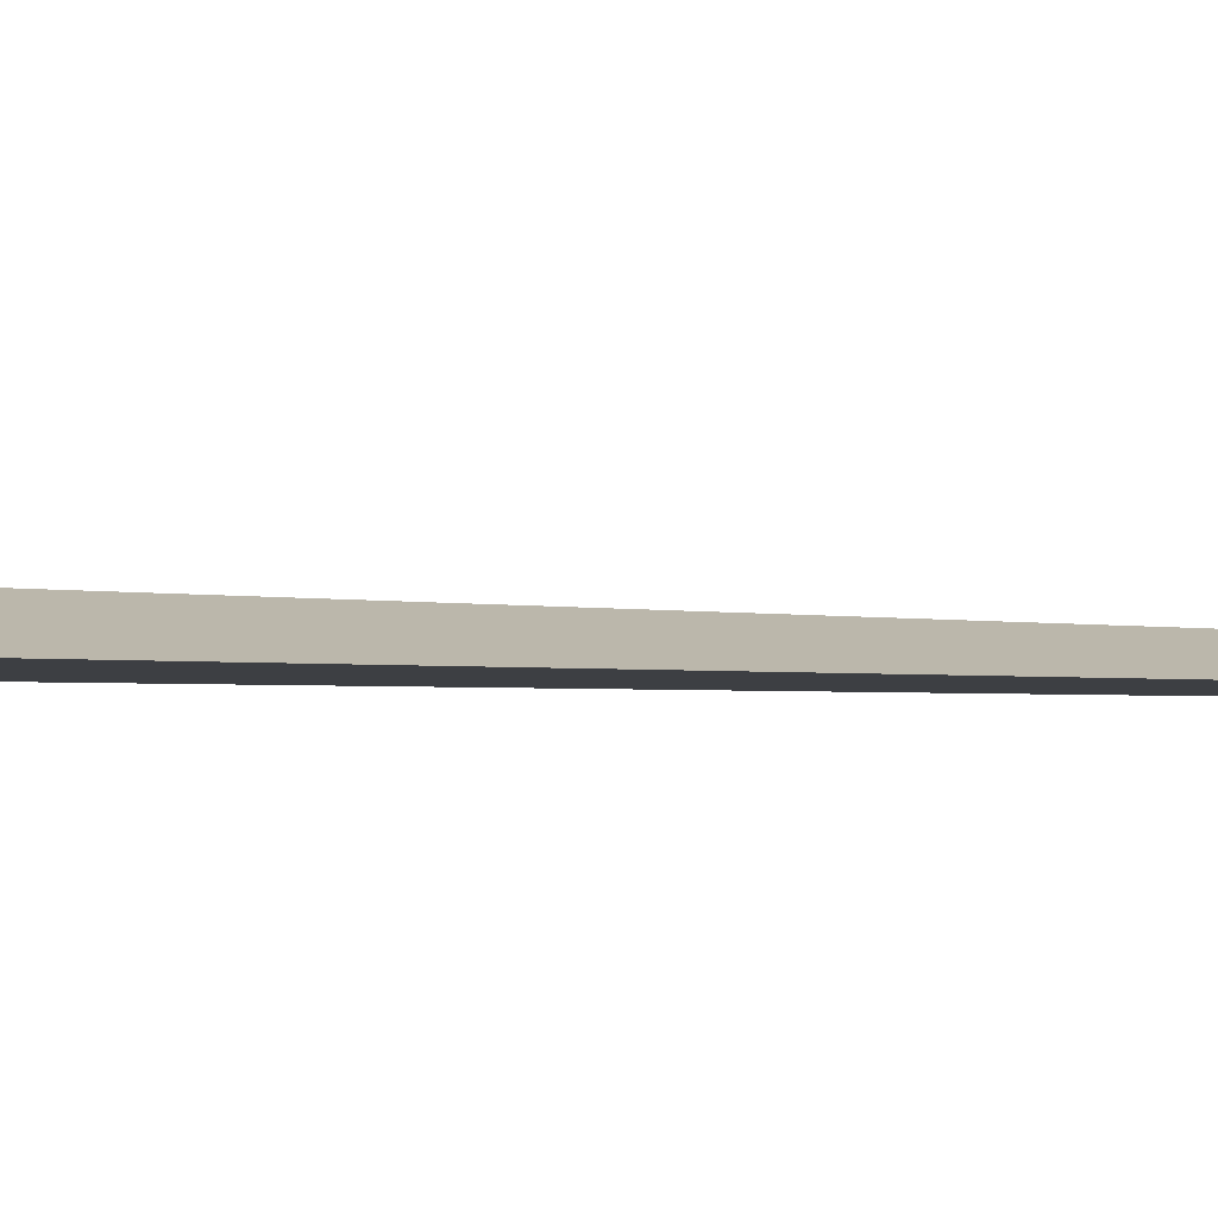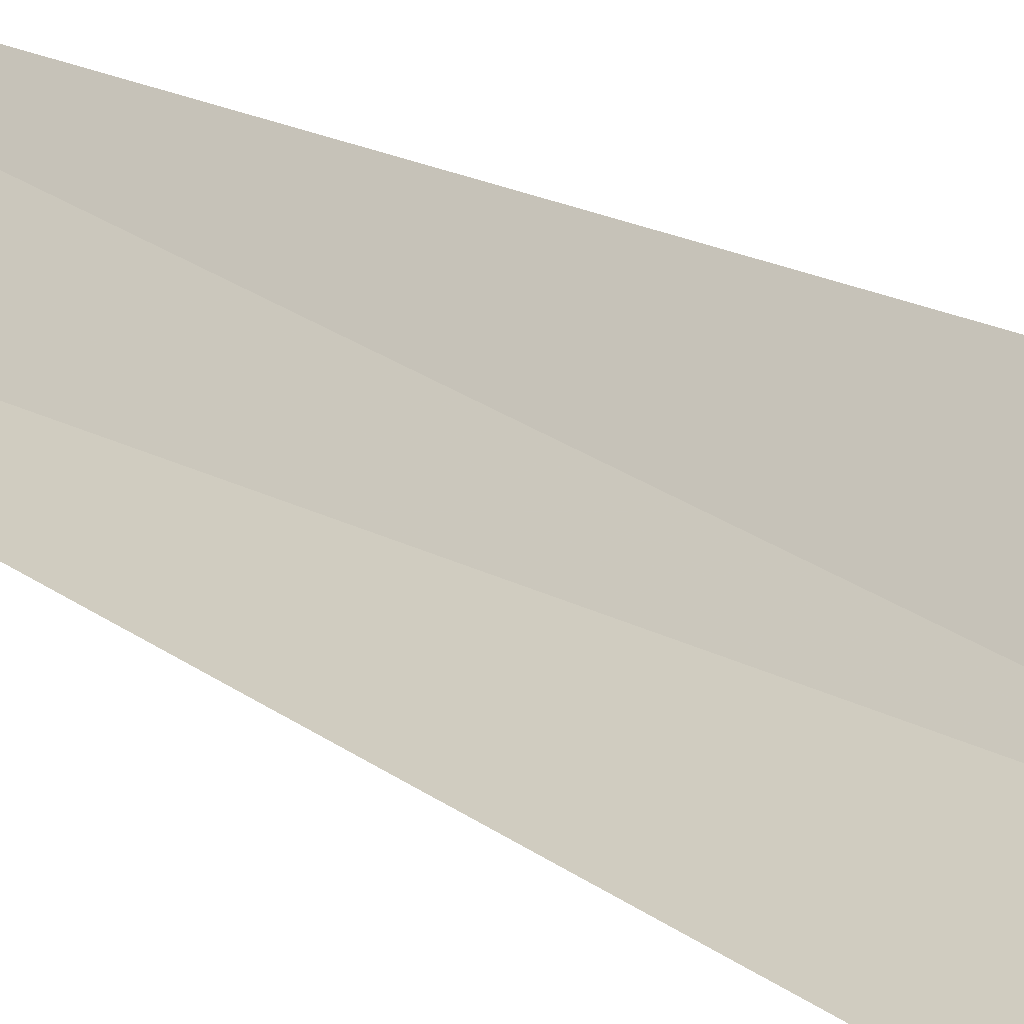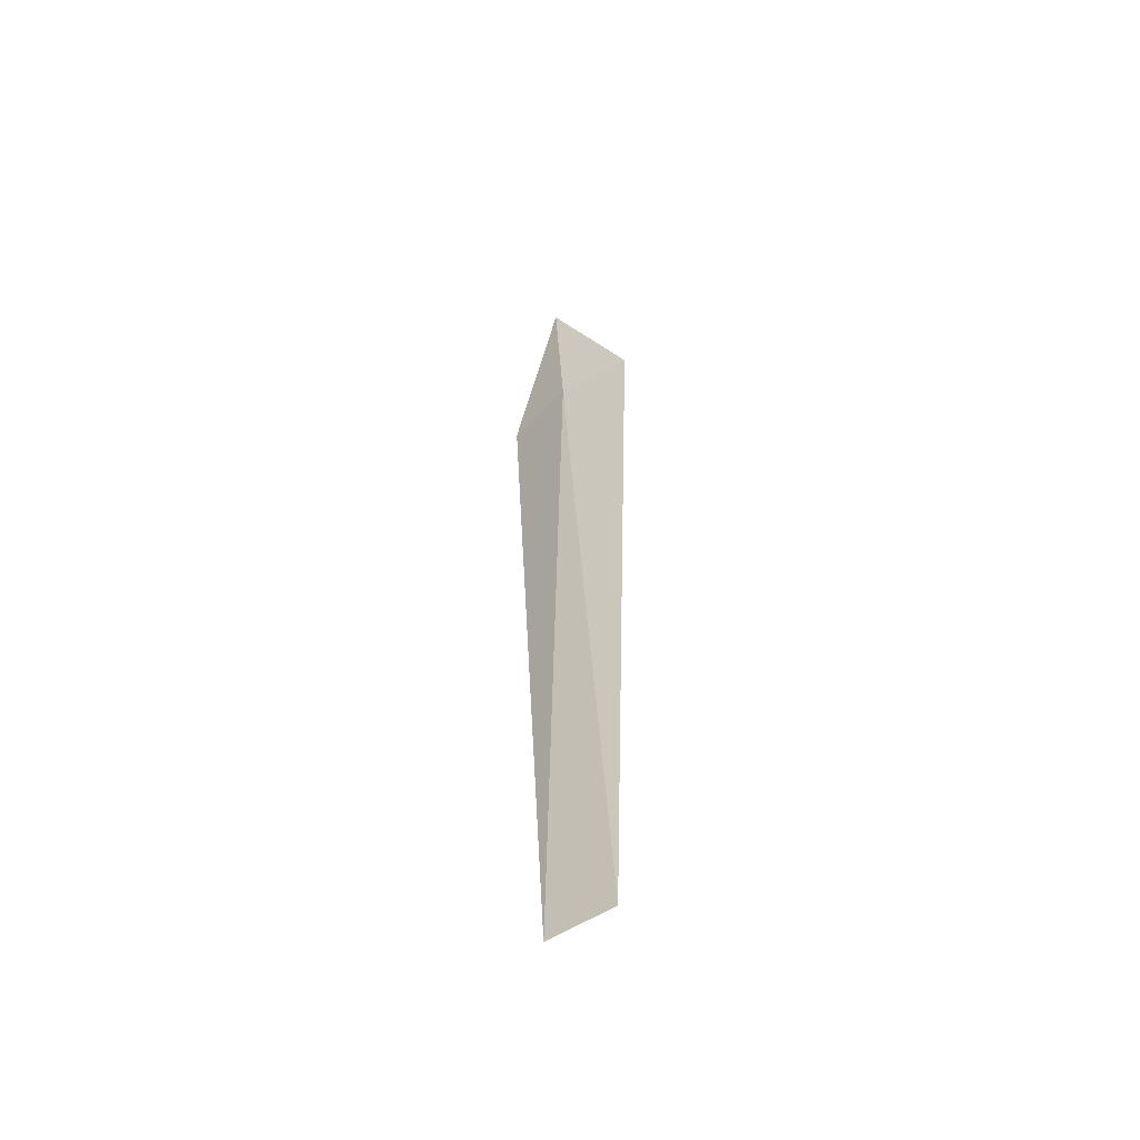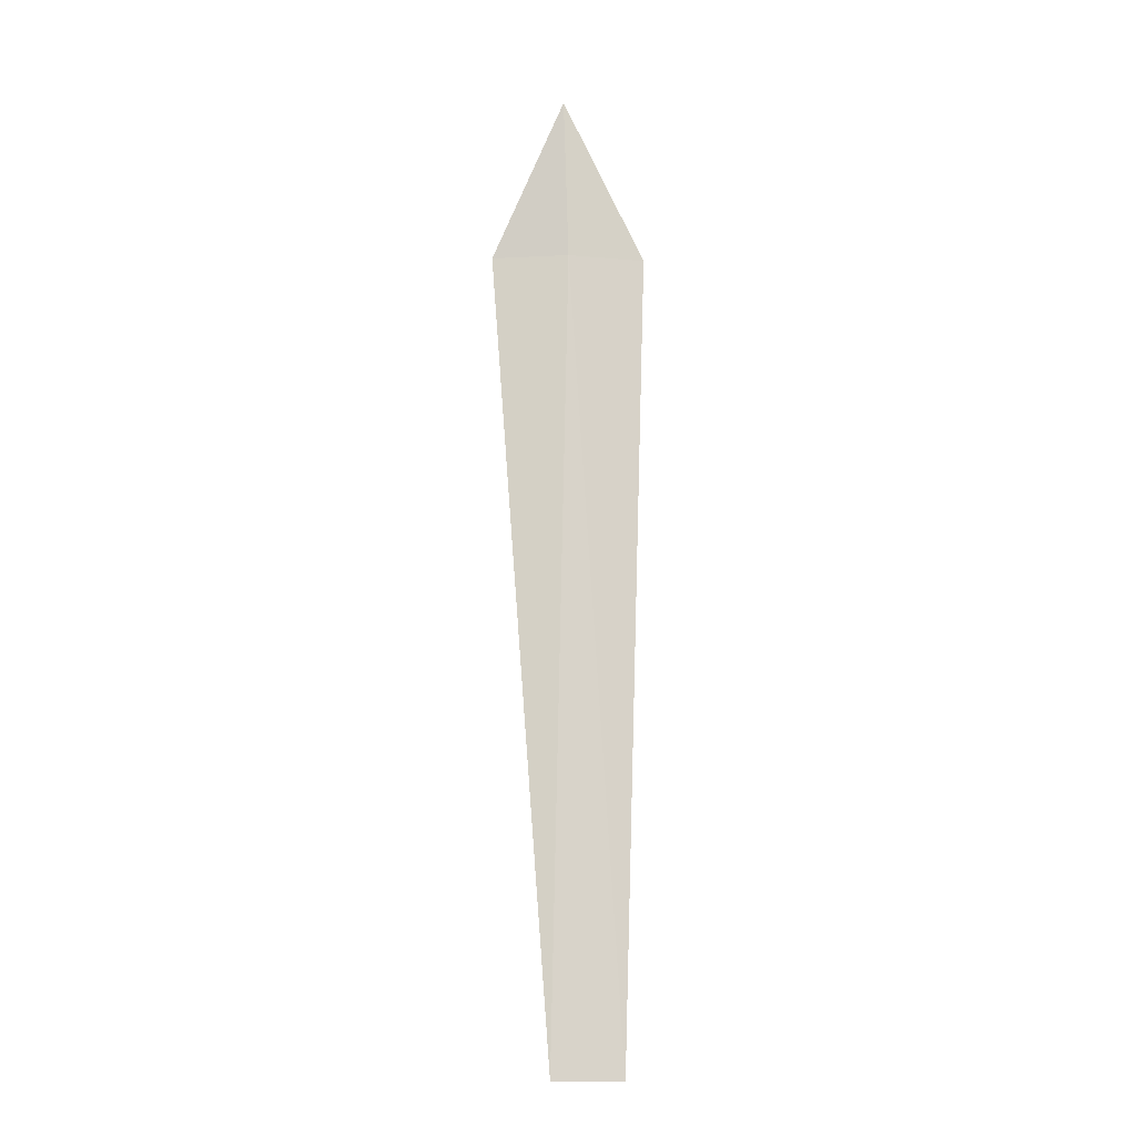
<metadata>
{"format":"obj","ext":"obj","renderer":"f3d","projection":"perspective","resolution":1024,"background":"white","views":[{"elev":41.1,"azim":91.1,"up":"+Y"},{"elev":15.7,"azim":-35.6,"up":"+Y"},{"elev":-53.8,"azim":75.2,"up":"+Z"},{"elev":-13.3,"azim":33.5,"up":"+Z"}]}
</metadata>
<code>
v 0.8817 3.75 6.858
v 1.214 4.082 6.858
v 0.8817 3.695 7.842
v 0.4635 3.537 6.858
v 0.7977 3.693 2
v 1.118 3.963 2
f 1 6 5
f 1 2 6
f 1 5 4
f 1 3 2
f 1 4 3

</code>
